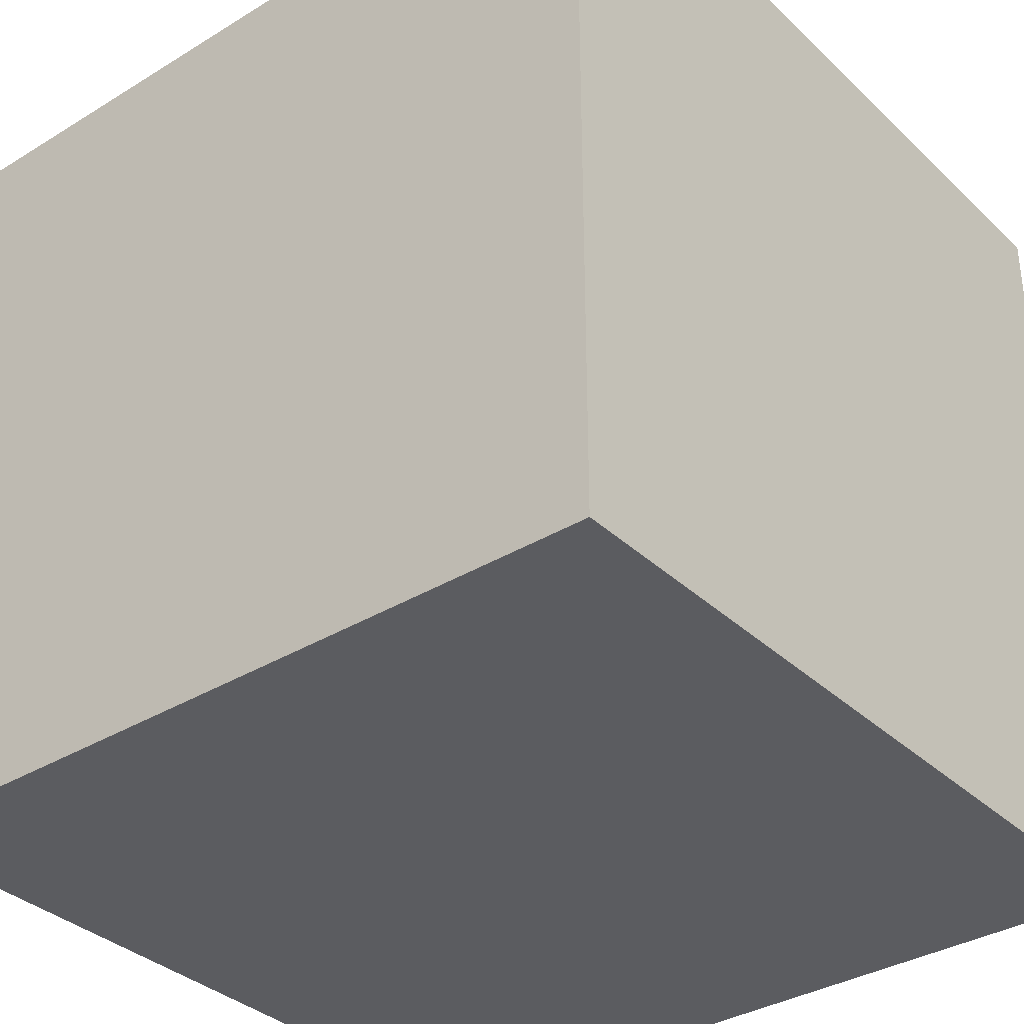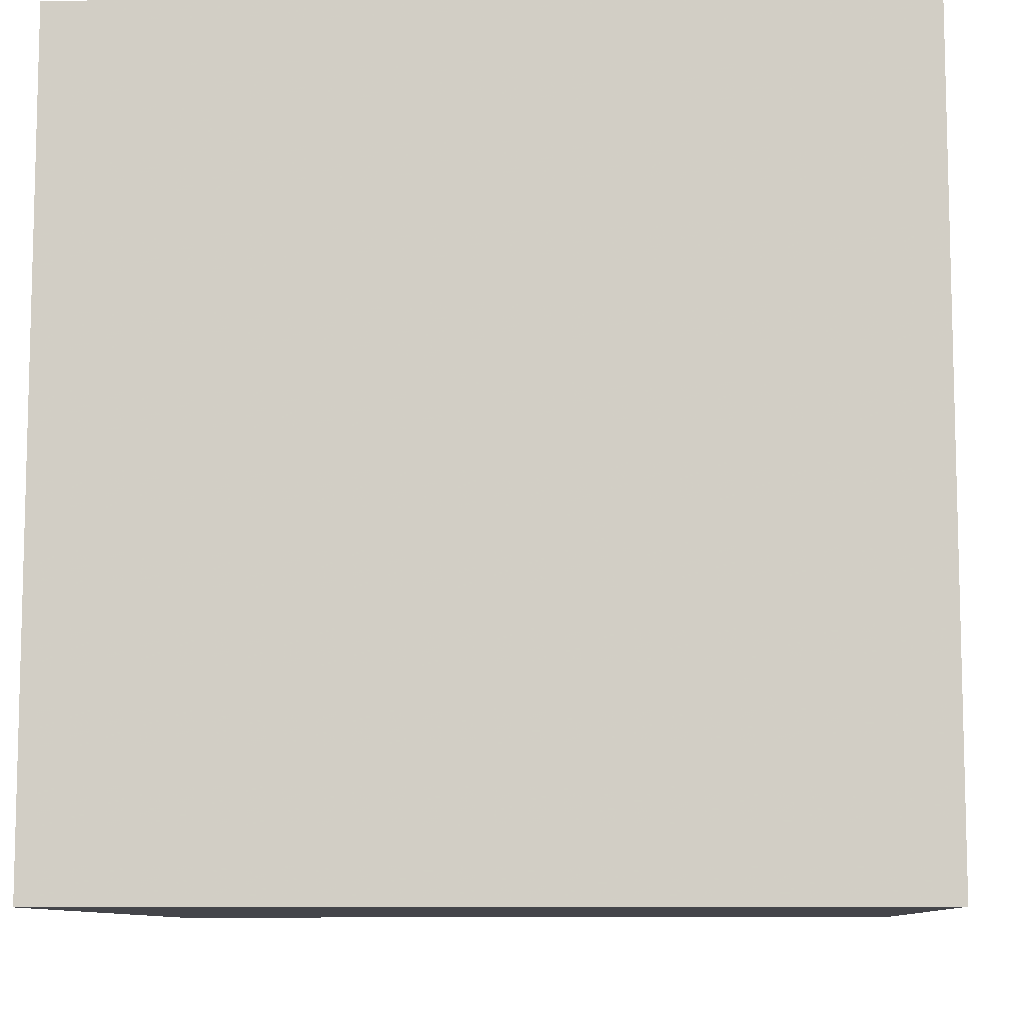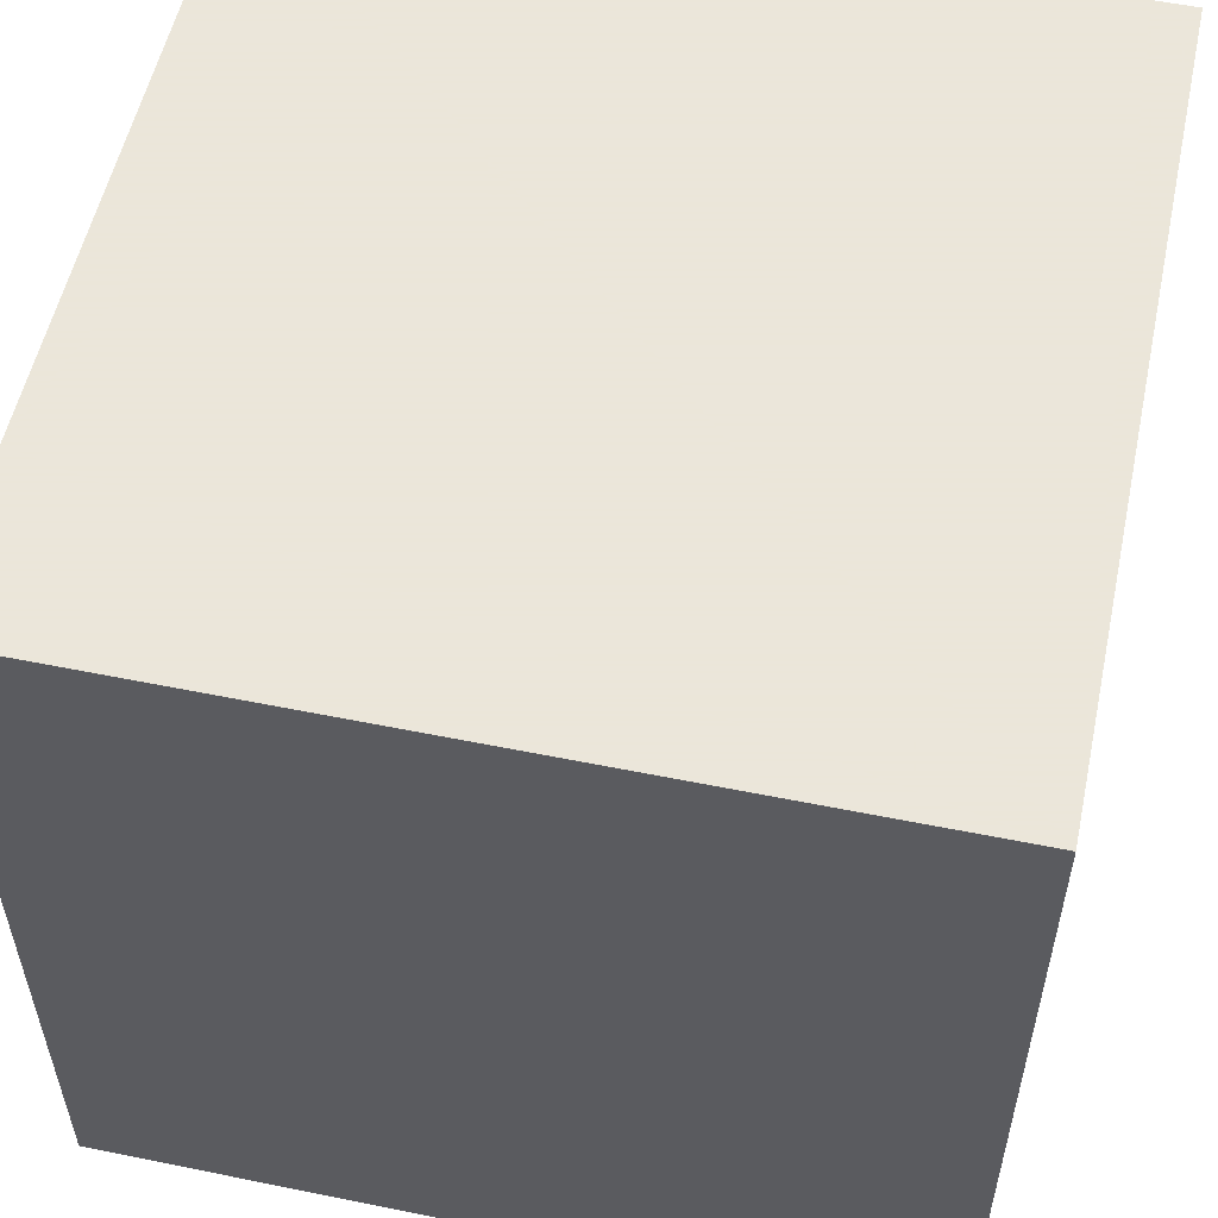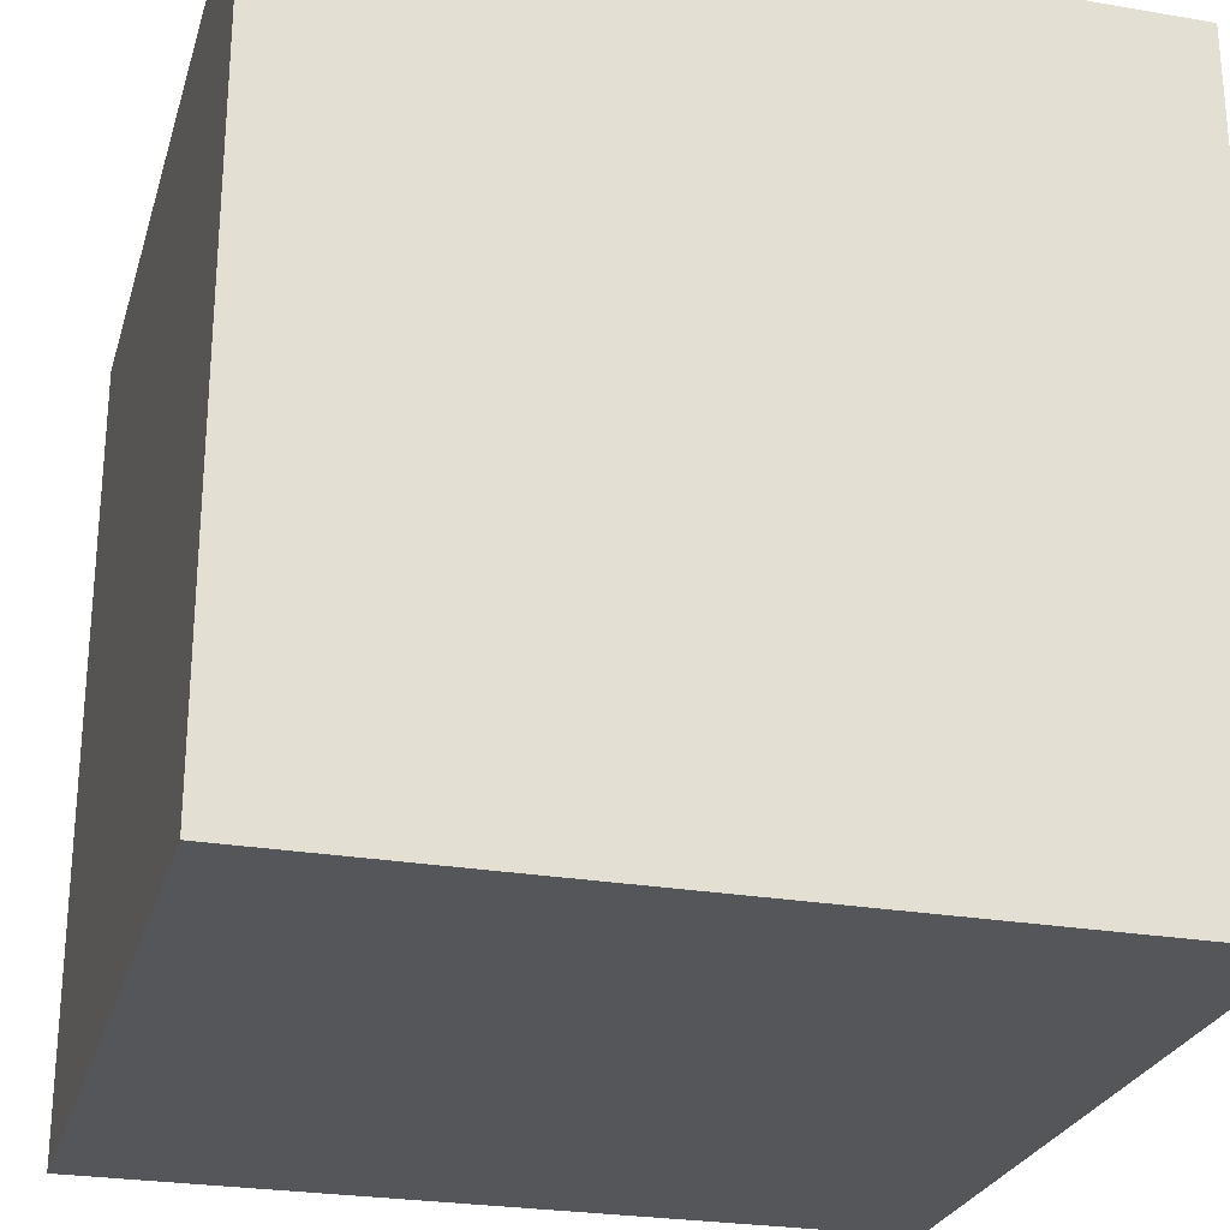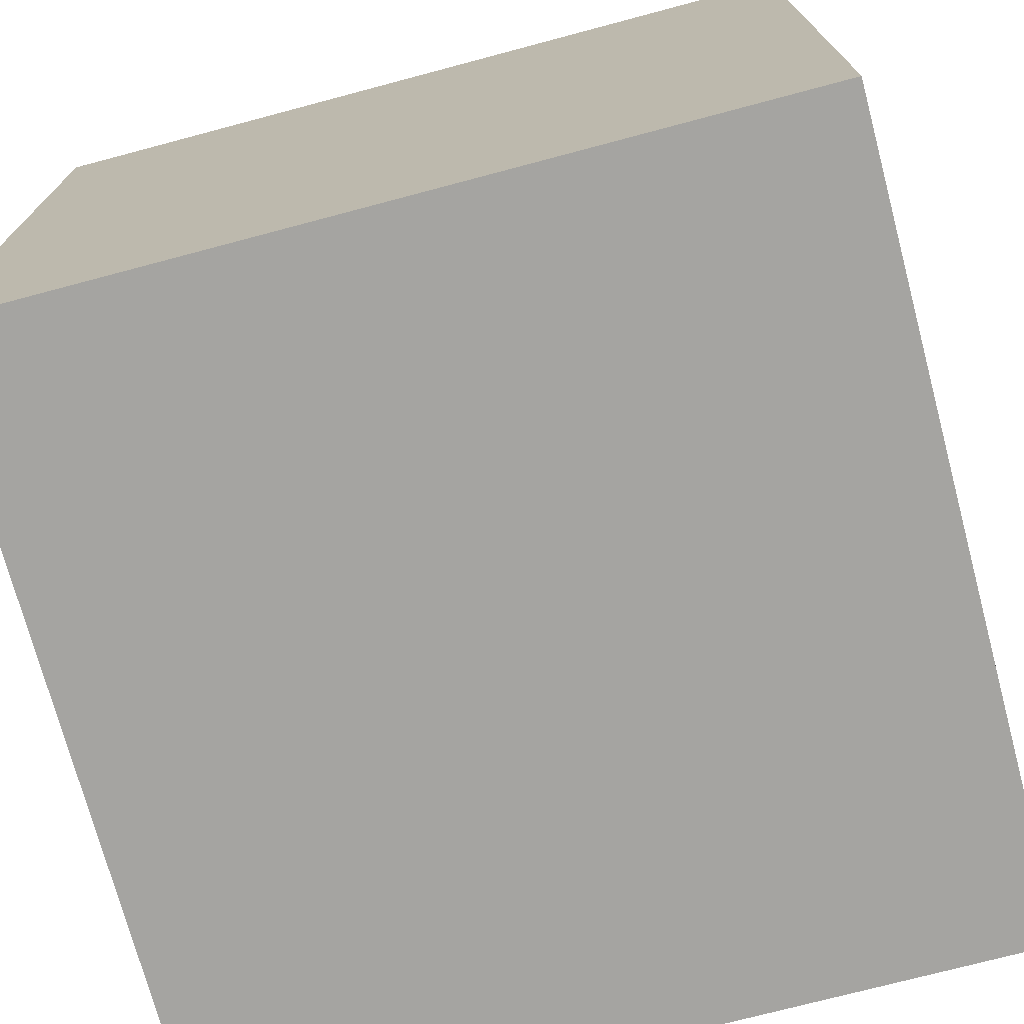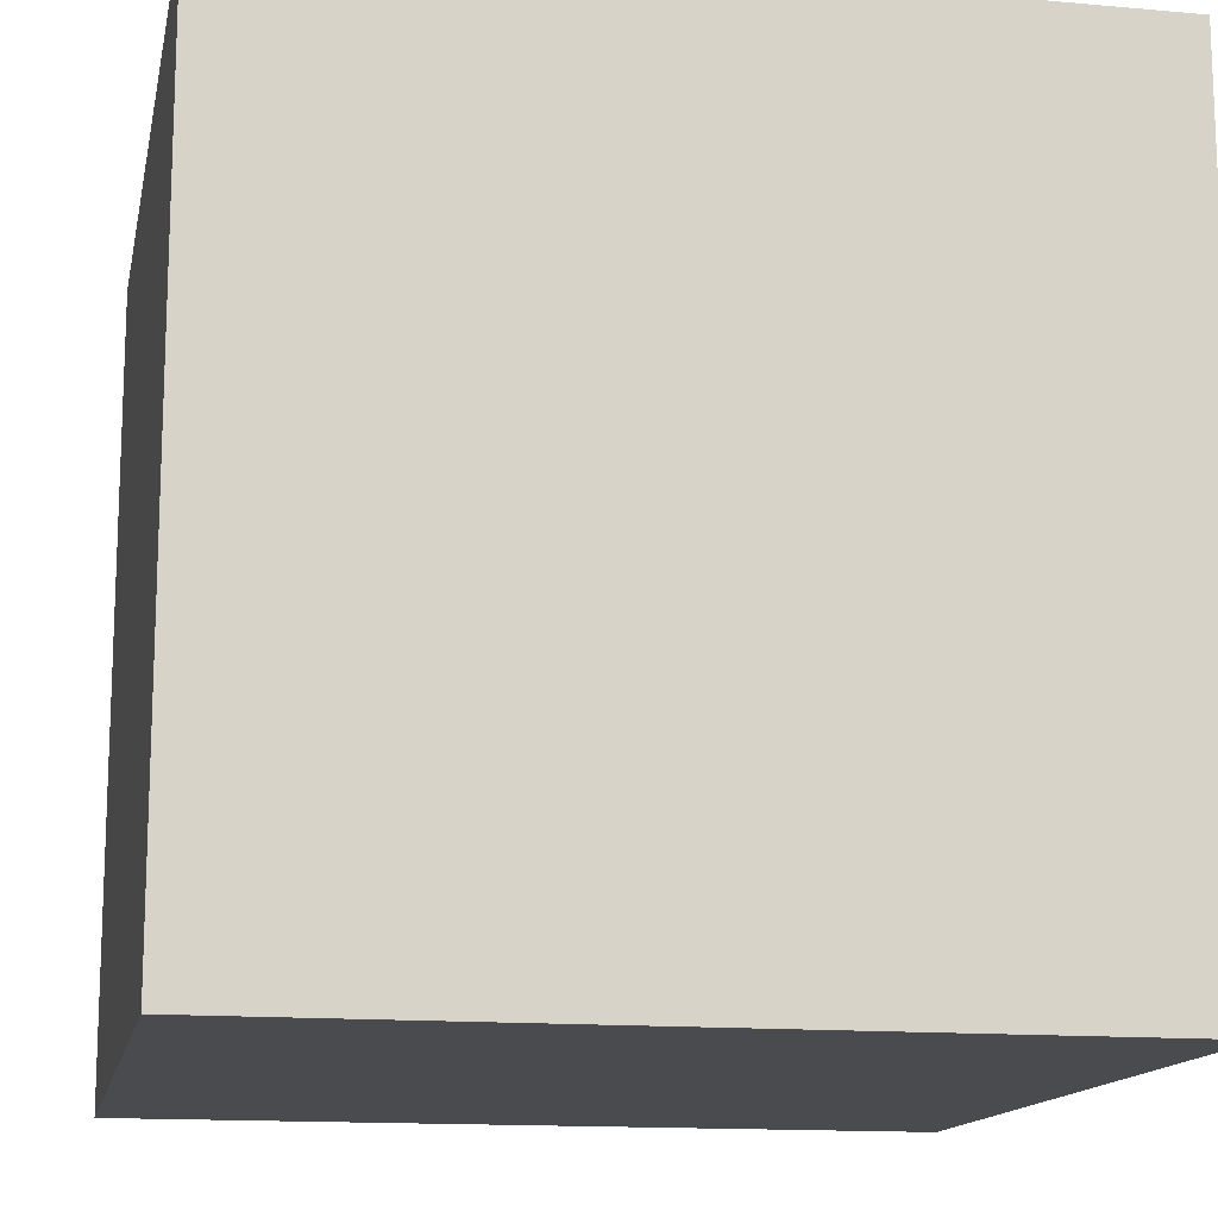
<metadata>
{"format":"obj","ext":"obj","renderer":"f3d","projection":"perspective","resolution":1024,"background":"white","views":[{"elev":-35.1,"azim":-140.9,"up":"+Y"},{"elev":-9.3,"azim":-86.9,"up":"+Y"},{"elev":55.0,"azim":-167.9,"up":"+Y"},{"elev":-25.9,"azim":-15.2,"up":"+Z"},{"elev":-73.3,"azim":-165.1,"up":"+Z"},{"elev":-14.2,"azim":168.8,"up":"+Z"}]}
</metadata>
<code>
o Cube.001
v 1 -1 -1
v -1 -1 1
v 1 -1 1
v 1 1 -1
v 1 1 1
v -1 1 -1
v -1 1 1
v -1 -1 -1
f 1 2 3
f 4 5 6
f 1 3 4
f 3 2 5
f 2 6 7
f 4 6 1
f 8 2 1
f 4 3 5
f 1 6 8
f 6 5 7
f 8 6 2
f 5 2 7

</code>
